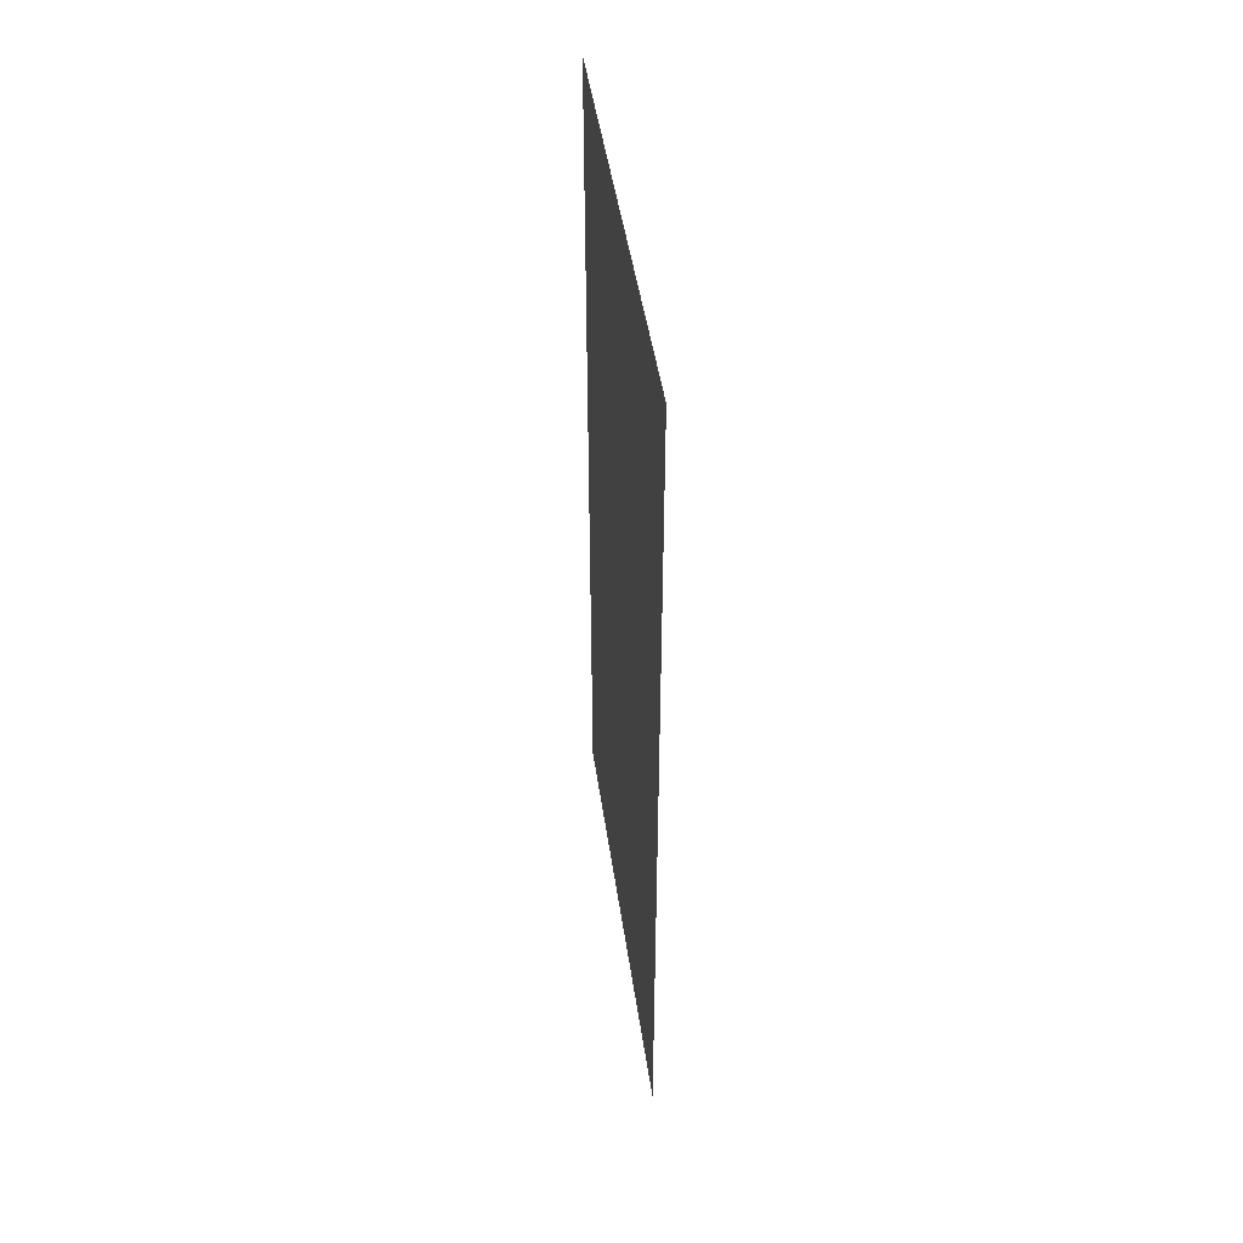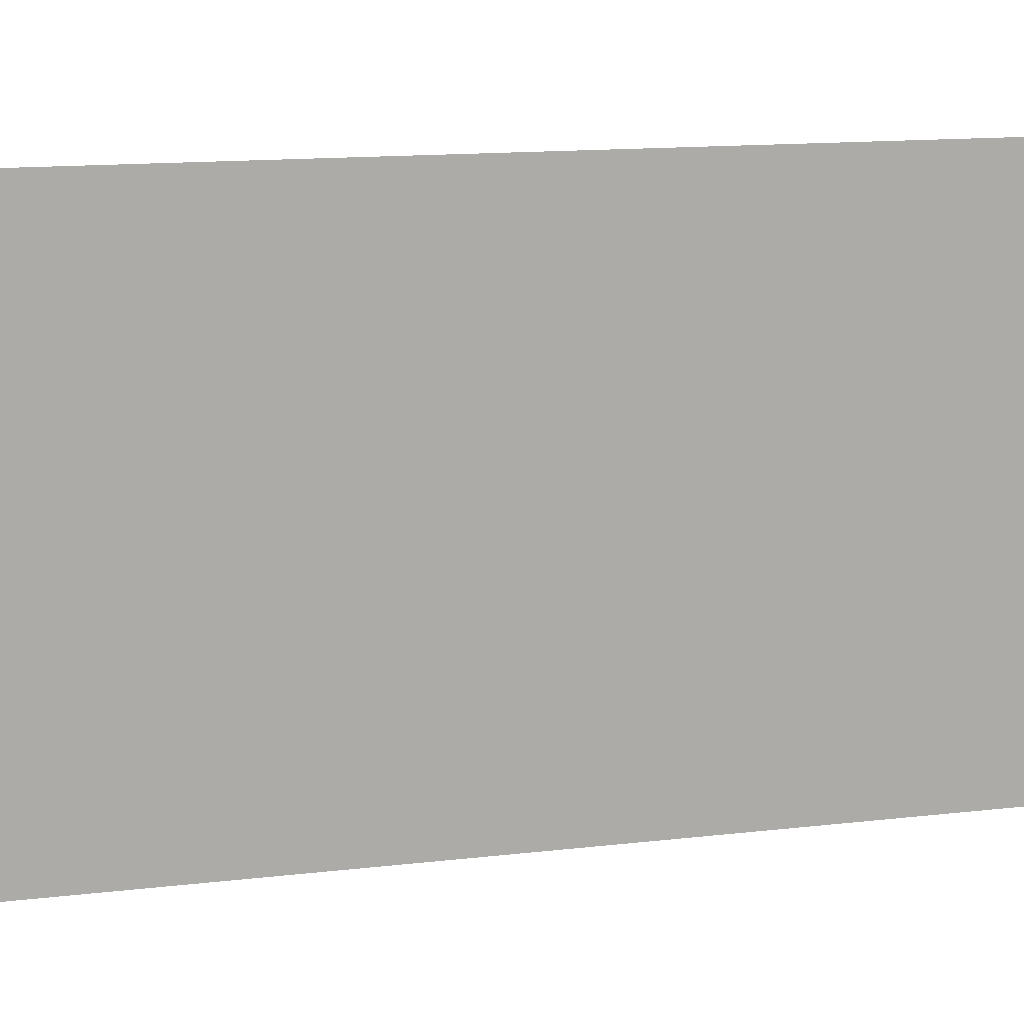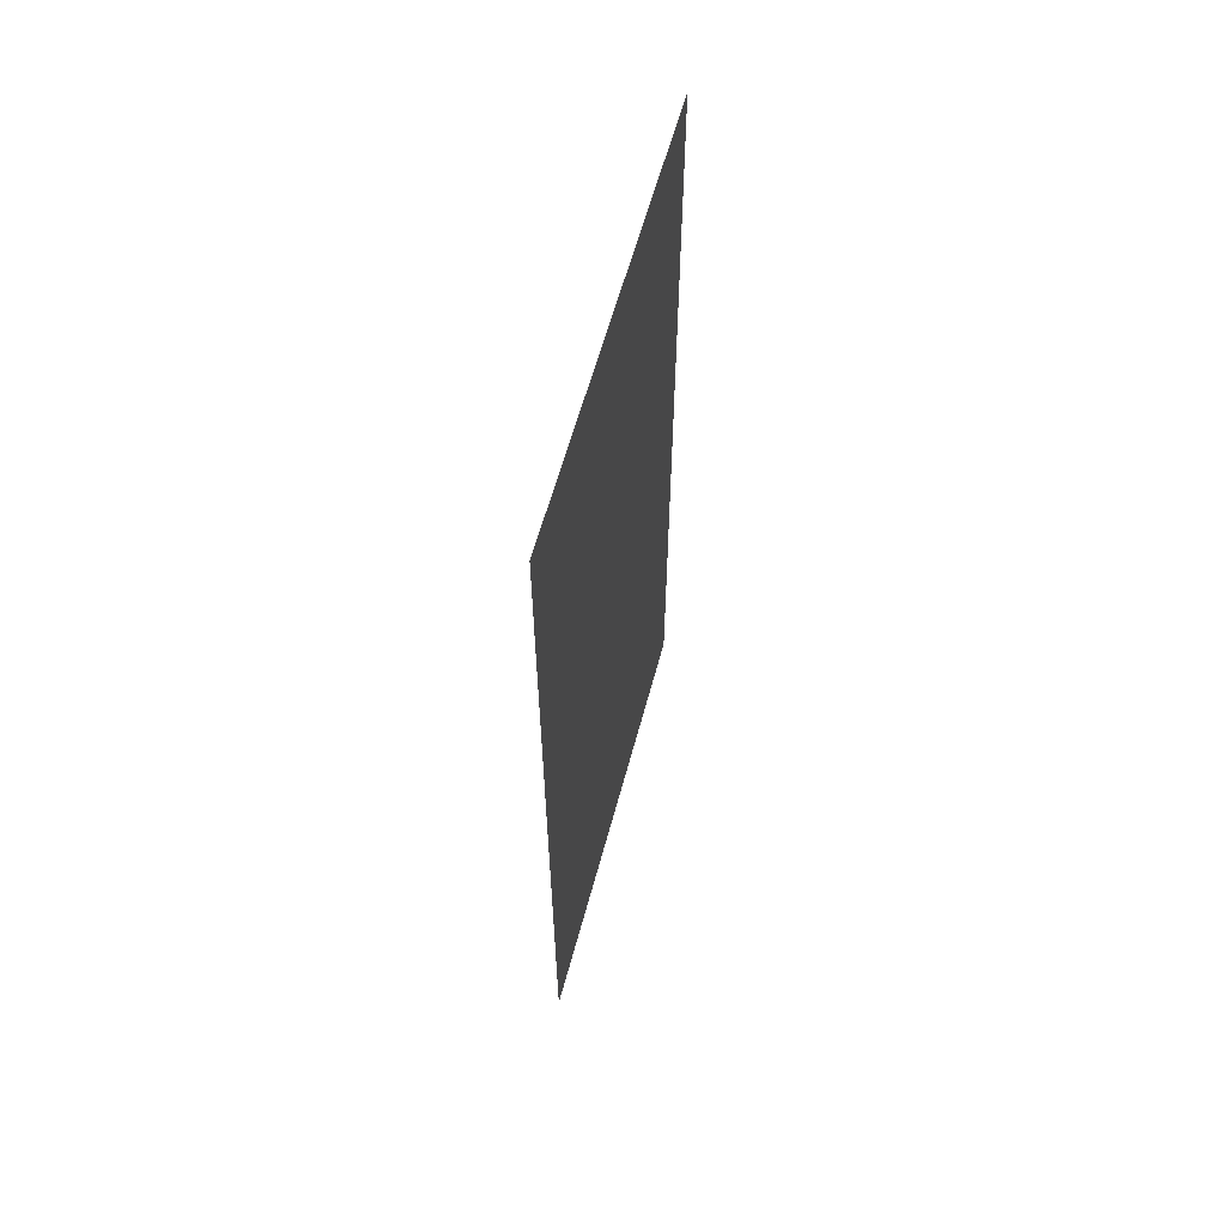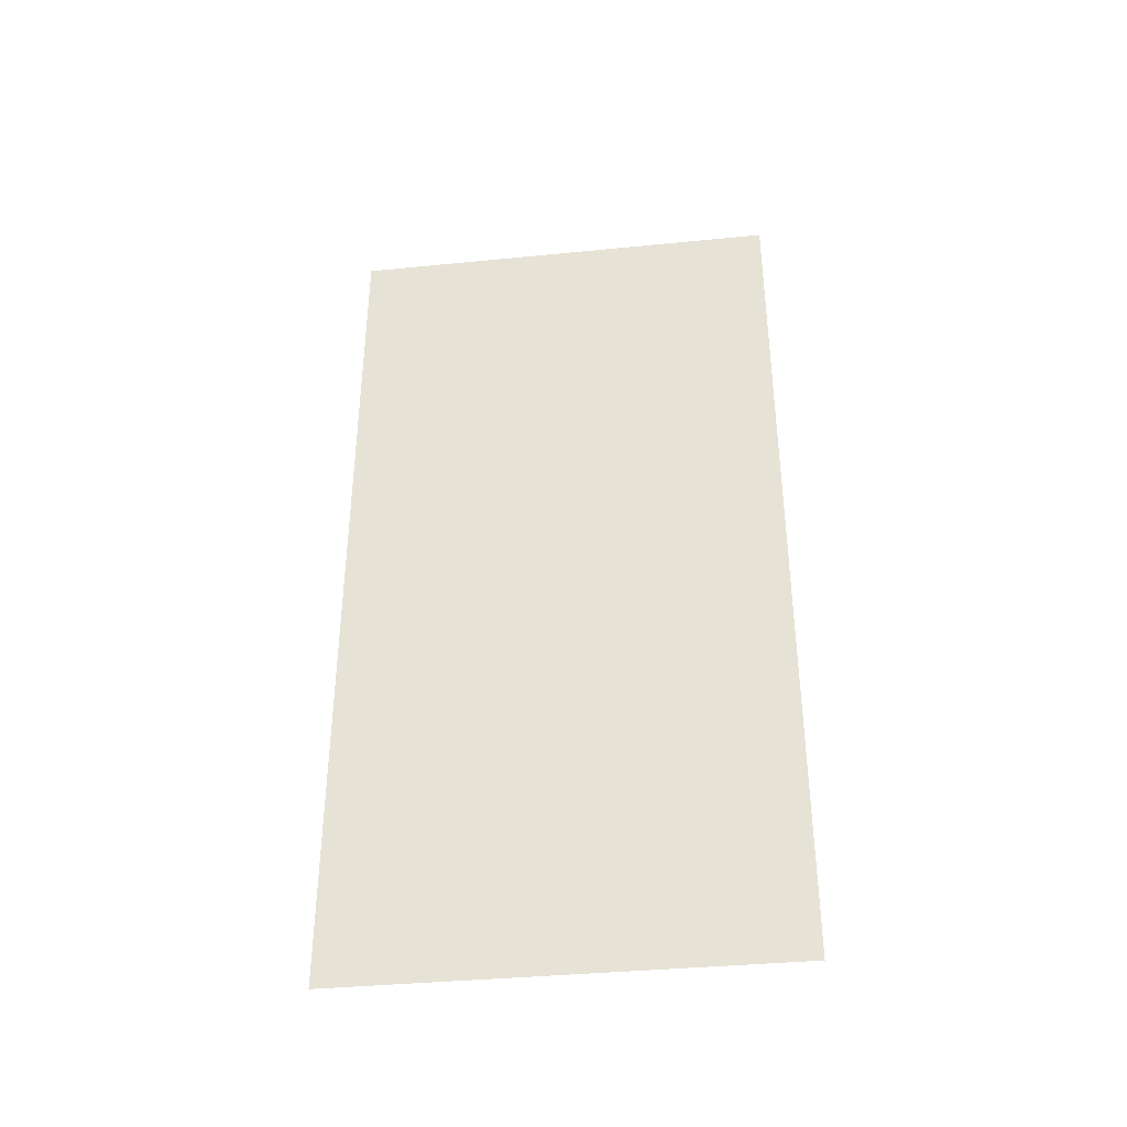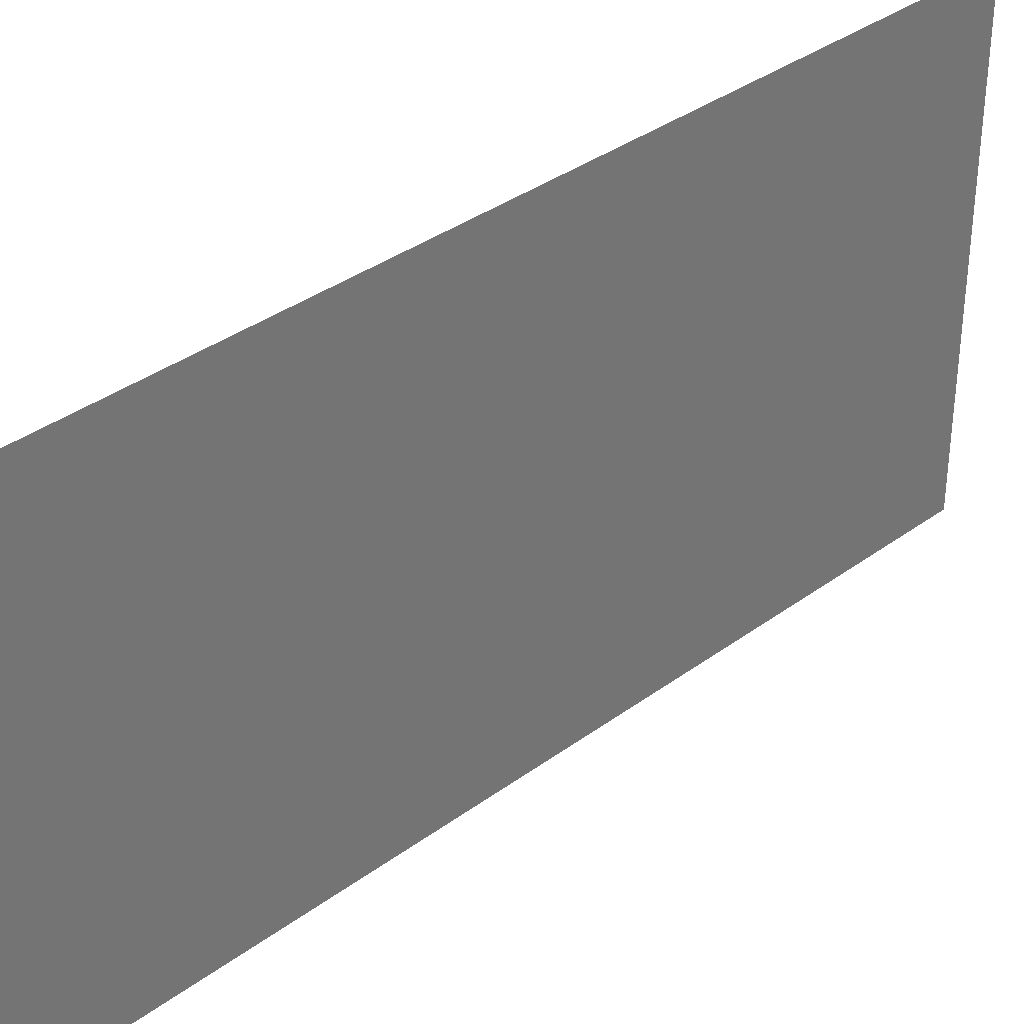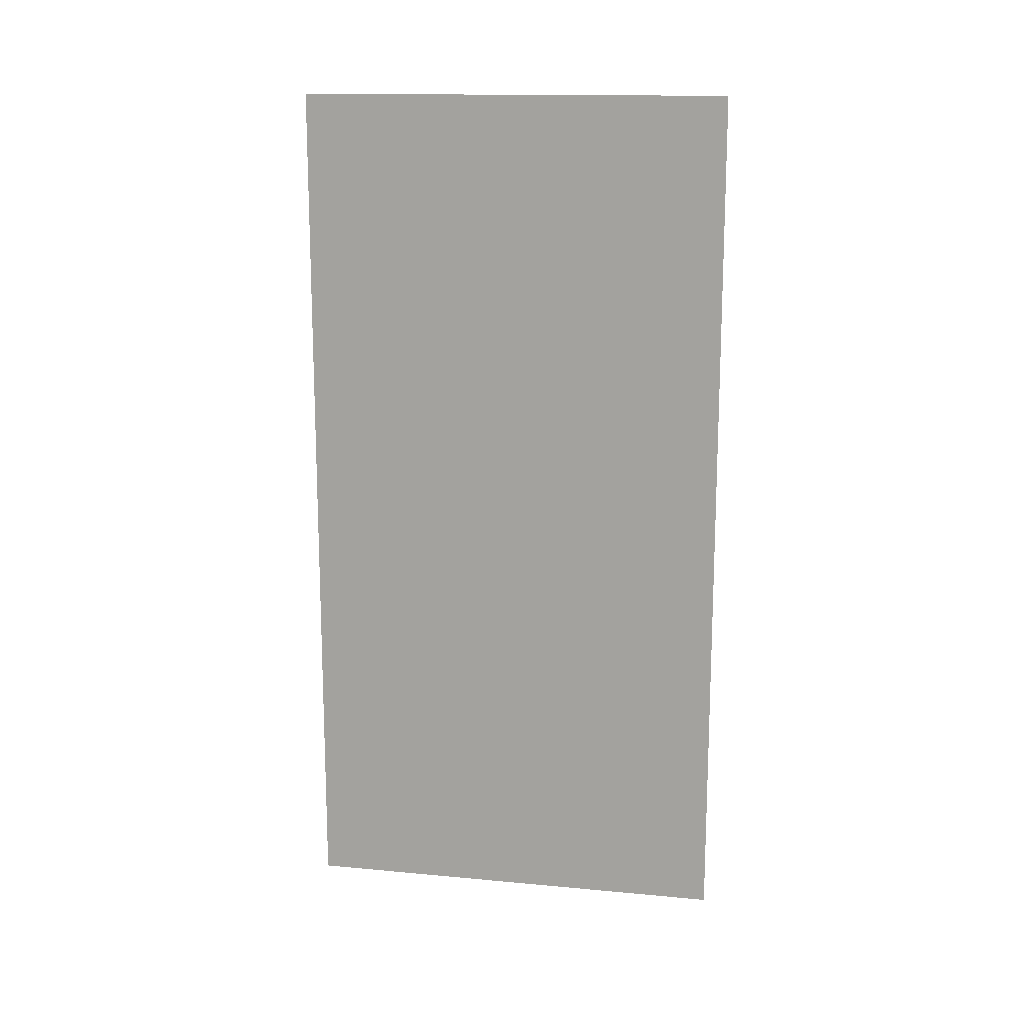
<metadata>
{"format":"obj","ext":"obj","renderer":"f3d","projection":"perspective","resolution":1024,"background":"white","views":[{"elev":46.3,"azim":-8.1,"up":"+Z"},{"elev":12.7,"azim":-105.9,"up":"+Y"},{"elev":60.1,"azim":-165.0,"up":"+Z"},{"elev":-37.7,"azim":-82.8,"up":"+Z"},{"elev":36.0,"azim":46.1,"up":"+Y"},{"elev":14.8,"azim":101.3,"up":"+Z"}]}
</metadata>
<code>
o ShortWall_Band2_Straight_Plane.245
v -1.992 1.885 1.94
v -1.992 1.642 1.94
v -1.992 1.885 1.551
v -1.992 1.642 1.551
v -2 0.001852 2
v -2 0.001851 -2
v -2 2 2
v -2 2 -2
f 7 5 6 8
f 1 2 4 3

</code>
